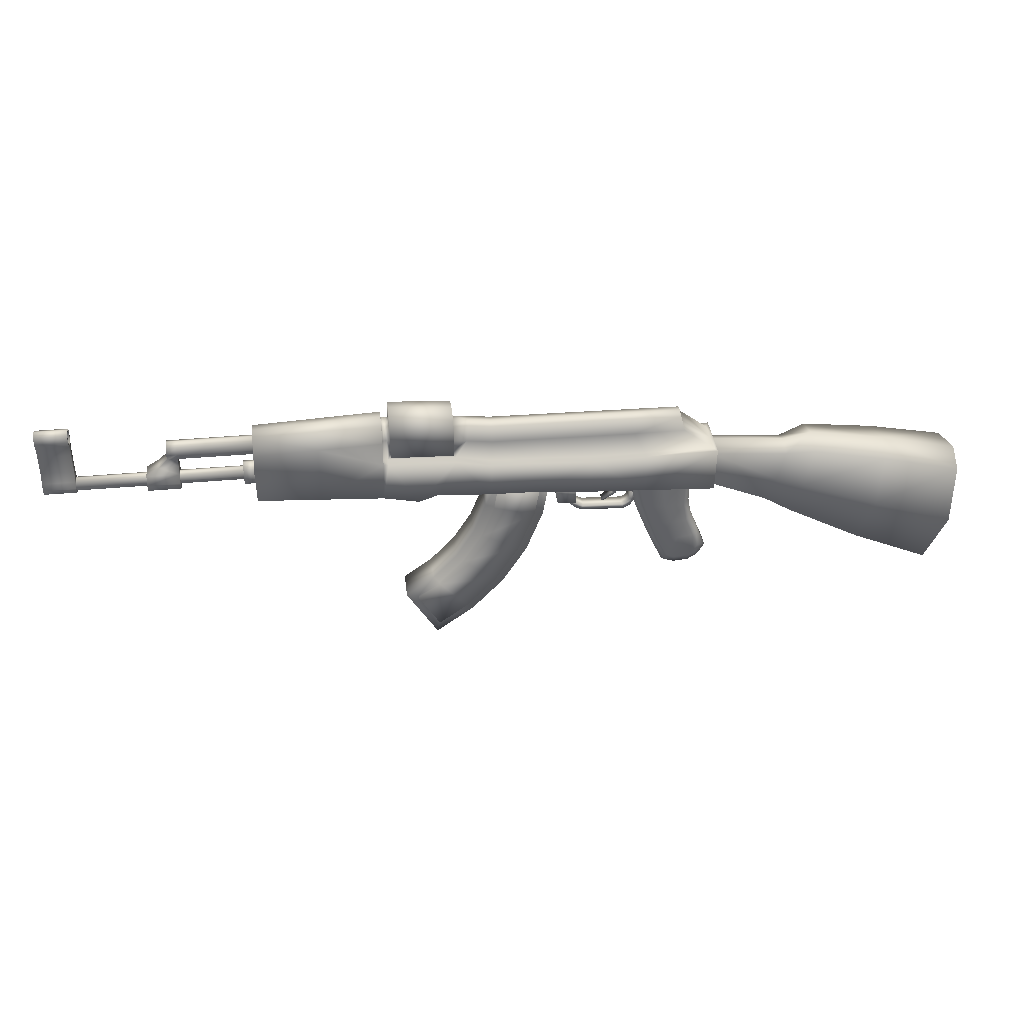
<metadata>
{"format":"obj","ext":"obj","renderer":"f3d","projection":"perspective","resolution":1024,"background":"white","views":[{"elev":37.4,"azim":-6.7,"up":"+Y"}]}
</metadata>
<code>
v  -12.25 8.841 -2.73
v  -9.436 3.979 -2.474
v  -12.86 4.699 -2.475
v  -12.73 8.87 -2.73
v  -12.25 8.841 2.73
v  -12.73 8.87 2.73
v  -12.86 4.699 2.475
v  -9.436 3.979 2.474
v  -12.86 4.024 -0
v  -9.436 3.305 -0
v  20.07 7.641 -0
v  20 2.295 -0
v  20 2.969 -2.356
v  20.07 7.641 -2.471
v  16.54 11.15 -0
v  16.54 10.94 -0.8784
v  11.71 11 -0.8784
v  11.71 11.21 -0
v  -25.01 10.62 -0
v  -25 12.1 -0
v  -25 11.86 -1.144
v  -25.01 10.62 -2.371
v  7.499 7.558 -1.849
v  7.617 9.98 -1.849
v  11.81 9.932 -1.849
v  12.89 7.599 -1.849
v  7.499 7.558 2.73
v  7.352 3.739 2.469
v  12.96 3.404 2.413
v  13.06 7.599 2.6
v  7.352 3.064 -0
v  7.352 3.739 -2.469
v  12.96 3.404 -2.413
v  12.96 2.73 -0
v  7.628 11.28 -0
v  7.628 11.06 -0.8784
v  2.87 11.13 -0.8784
v  2.87 11.35 -0
v  2.744 7.803 -1.849
v  -2.244 7.917 -1.849
v  -2.132 10.12 -1.849
v  2.859 10.05 -1.849
v  -2.244 7.917 2.73
v  -2.391 4.275 2.47
v  2.597 4.165 2.47
v  2.744 7.803 2.73
v  -2.391 3.601 -0
v  -2.391 4.275 -2.47
v  2.597 4.165 -2.47
v  2.597 3.491 -0
v  -2.121 11.41 -0
v  -2.121 11.2 -0.8784
v  -4.33 11.47 -0.8784
v  -4.33 11.68 -0
v  -12.25 8.841 -1.849
v  -12.73 8.87 -1.849
v  -12.71 11.07 -1.849
v  -12.27 11.09 -1.849
v  -4.612 10.42 1.849
v  -5.701 8.611 1.849
v  -2.244 7.917 1.849
v  -2.132 10.12 1.849
v  19.71 7.641 -0
v  19.71 7.641 -1.849
v  16.75 9.935 -1.849
v  16.75 9.935 -0
v  -25.08 8.944 -0
v  -25.08 8.944 -2.472
v  -25.02 5.356 -2.36
v  -25.02 4.682 -0
v  13.06 7.599 -2.6
v  12.89 7.599 1.849
v  19.71 7.641 1.849
v  16.75 9.935 1.849
v  11.81 9.932 1.849
v  2.744 7.803 -2.73
v  7.499 7.558 -2.73
v  2.859 10.05 1.849
v  2.744 7.803 1.849
v  7.499 7.558 1.849
v  7.617 9.98 1.849
v  -18.94 5.027 -2.417
v  -18.9 8.907 -2.601
v  -18.94 4.353 -0
v  -18.94 5.027 2.417
v  -18.9 8.907 2.601
v  -18.87 10.89 2.429
v  -12.73 11.17 2.485
v  -18.86 12.14 1.176
v  -12.72 12.41 1.208
v  -12.72 12.65 0.0001
v  -18.86 12.37 0.0001
v  -18.87 10.89 -2.429
v  -12.73 11.17 -2.485
v  -12.73 8.87 1.849
v  -12.71 11.07 1.849
v  -12.71 12.05 0.7964
v  -12.71 12.05 -0
v  -2.244 7.917 -2.73
v  20.07 7.641 2.471
v  -5.701 8.611 2.73
v  -7.624 4.596 -2.473
v  -5.701 8.611 -2.73
v  -7.624 4.596 2.473
v  -7.624 3.921 -0
v  -5.865 13.22 -0
v  -5.865 12.98 -1.377
v  -11.97 13.41 -1.361
v  -11.97 13.66 -0
v  -5.701 8.611 -1.849
v  -4.612 10.42 -1.849
v  -11.97 9.622 2.73
v  -5.972 9.412 2.73
v  -5.873 12.12 2.498
v  -11.97 12.55 2.475
v  -12.25 8.841 1.849
v  20 2.969 2.356
v  -25.02 5.356 2.36
v  -25.08 8.944 2.472
v  -25.01 10.62 2.371
v  -18.86 12.14 -1.176
v  -11.97 9.622 -2.73
v  -11.97 12.55 -2.475
v  -5.873 12.12 -2.498
v  -5.972 9.412 -2.73
v  -12.4 12.07 -0
v  -12.4 12.07 -0.7964
v  -12.71 12.05 -0.7964
v  -12.27 11.09 1.849
v  -5.972 9.412 1.849
v  -11.97 9.622 1.849
v  -5.898 10.56 1.849
v  -5.889 11.64 0.8784
v  -4.33 11.47 0.8784
v  -5.889 11.85 -0
v  -5.972 9.412 -1.849
v  -5.898 10.56 -1.849
v  -11.97 9.622 -1.849
v  -11.99 11.08 -1.849
v  -11.99 12.06 -0.7964
v  -11.99 12.06 -0
v  -11.99 11.08 1.849
v  -5.865 12.98 1.377
v  16.54 10.94 0.8784
v  11.71 11 0.8784
v  7.628 11.06 0.8784
v  2.87 11.13 0.8784
v  -2.121 11.2 0.8784
v  -12.72 12.41 -1.208
v  -11.97 13.41 1.361
v  -25 11.86 1.144
v  -12.4 12.07 0.7964
v  -5.889 11.64 -0.8784
v  -11.99 12.06 0.7964
v  26.39 3.43 -2.147
v  25.51 0.7435 -1.657
v  19.27 3.356 -1.657
v  19.46 5.449 -2.147
v  26.39 3.43 2.147
v  19.46 5.449 2.147
v  19.27 3.356 1.657
v  25.51 0.7435 1.657
v  19.27 2.706 -0
v  25.29 -0.1259 -0
v  45.3 -1.853 -0
v  42.92 -7.777 -0
v  42.57 -7.039 -3.172
v  44.29 -1.853 -4.11
v  37.43 6.156 -0
v  45.15 4.353 -0
v  44.65 3.889 -3.172
v  37.17 5.55 -2.901
v  28.97 3.197 -3.197
v  29.97 6.714 -2.468
v  36.49 0.6675 -3.759
v  36.49 0.6675 3.759
v  28.97 3.197 3.197
v  27.96 -0.3205 2.468
v  35.13 -3.922 2.901
v  27.74 -1.19 -0
v  27.96 -0.3205 -2.468
v  35.13 -3.922 -2.901
v  35.19 -4.769 -0
v  29.99 7.398 -0
v  27.27 6.117 -1.657
v  27.3 6.801 -0
v  19.64 6.746 -1.657
v  19.66 7.43 -0
v  19.64 6.746 1.657
v  27.27 6.117 1.657
v  44.29 -1.853 4.11
v  44.65 3.889 3.172
v  37.17 5.55 2.901
v  29.97 6.714 2.468
v  42.57 -7.039 3.172
v  13.34 0.4719 -1.303
v  12.14 4.618 -1.303
v  14.76 4.883 -1.303
v  15.35 0.5185 -1.303
v  14.76 4.883 1.303
v  12.25 4.663 1.303
v  13.34 0.4719 1.303
v  15.4 0.3316 1.303
v  11.28 4.7 0.5818
v  11.28 4.7 -0.5818
v  12.35 0.6636 -0.5818
v  12.35 0.6636 0.5818
v  15.49 -6.954 0.5818
v  15.49 -6.954 -0.5818
v  16.79 -7.429 -0.5818
v  16.79 -7.429 0.5818
v  19.92 -5.449 0.5818
v  19.92 -5.449 -0.5818
v  18.99 -3.154 -0.5818
v  18.99 -3.154 0.5818
v  18.61 -5.686 -1.303
v  16.88 -3.718 -1.303
v  18.44 -3.552 -1.303
v  19 -4.907 -1.303
v  16.9 -3.819 1.303
v  14.89 -4.002 1.303
v  15.91 -5.945 1.303
v  16.69 -6.281 1.303
v  14.08 -3.806 0.5818
v  14.08 -3.806 -0.5818
v  18.26 -1.343 -0.5818
v  18.26 -1.343 0.5818
v  16.11 -1.6 -1.303
v  16.67 -0.6353 -1.303
v  17.89 -1.789 -1.303
v  14.07 -1.765 1.303
v  16.15 -1.744 1.303
v  13.17 -1.571 -0.5818
v  13.17 -1.571 0.5818
v  17.92 0.5377 0.5818
v  17.92 0.5377 -0.5818
v  18.03 5.066 -0.5818
v  18.03 5.066 0.5818
v  17.75 1.486 -1.303
v  17.38 4.761 -1.303
v  17.38 5.016 1.303
v  17.31 0.3879 1.303
v  18.25 -7.311 0.5818
v  18.25 -7.311 -0.5818
v  19.21 -6.679 -0.5818
v  19.21 -6.679 0.5818
v  14.89 -4.002 -1.303
v  14.07 -1.765 -1.303
v  17.67 -1.617 1.303
v  18.44 -3.552 1.303
v  16.69 -6.281 -1.303
v  17.84 -6.191 -1.303
v  18.61 -5.686 1.303
v  17.84 -6.191 1.303
v  15.91 -5.945 -1.303
v  19 -4.907 1.303
v  17.85 -0.6604 -0.9425
v  12.68 3.193 0.6505
v  12.19 3.293 0.6505
v  11.82 1.186 0.6505
v  12.28 0.9397 0.6505
v  12.68 3.193 -0.6505
v  12.28 0.9397 -0.6505
v  11.82 1.186 -0.6505
v  12.19 3.293 -0.6505
v  11.56 0.7678 0.6505
v  11.89 0.3913 0.6505
v  11.89 0.3913 -0.6505
v  11.56 0.7678 -0.6505
v  6.955 0.2007 0.6505
v  11.29 0.0031 0.6505
v  11.09 0.5098 0.6505
v  7.132 0.6953 0.6505
v  11.29 0.0031 -0.6505
v  6.955 0.2007 -0.6505
v  11.09 0.5098 -0.6505
v  7.132 0.6953 -0.6505
v  6.156 0.6643 0.6505
v  6.397 1.11 0.6505
v  6.156 0.6643 -0.6505
v  6.397 1.11 -0.6505
v  5.545 1.317 -0.6505
v  5.545 1.317 0.6505
v  5.849 1.713 0.6505
v  5.849 1.713 -0.6505
v  10.82 2.689 0.4289
v  11.61 3.855 0.4289
v  9.534 3.888 0.4289
v  10.17 2.778 0.4289
v  11.61 3.855 -0.4289
v  10.82 2.689 -0.4289
v  9.534 3.888 -0.4289
v  10.17 2.778 -0.4289
v  10.43 1.832 0.4289
v  10.05 1.915 0.4289
v  10.43 1.832 -0.4289
v  10.05 1.915 -0.4289
v  9.263 1.078 0.4289
v  9.024 1.099 0.4289
v  9.263 1.078 -0.4289
v  9.024 1.099 -0.4289
v  6.319 3.565 -0.7865
v  6.369 1.158 -0.7865
v  4.515 1.343 -0.7865
v  4.145 3.565 -0.7865
v  6.319 3.565 0.7865
v  4.145 3.565 0.7865
v  4.515 1.343 0.7865
v  6.369 1.158 0.7865
v  -3.243 -1.373 -1.843
v  0.473 -3.204 -1.843
v  -1.848 -6.969 -1.843
v  -5.152 -4.472 -1.843
v  0.473 -3.204 1.843
v  -3.243 -1.373 1.843
v  -5.152 -4.472 1.843
v  -1.848 -6.969 1.843
v  3.696 5.273 1.536
v  3.696 5.273 -1.536
v  -2.23 5.696 -1.536
v  -2.23 5.696 1.536
v  -4.046 -0.9801 1.536
v  -4.046 -0.9801 -1.536
v  -5.865 -3.931 -1.536
v  -5.865 -3.931 1.536
v  -11.01 -8.552 1.536
v  -11.01 -8.552 -1.536
v  -7.973 -13.66 -1.536
v  -7.973 -13.66 1.536
v  -1.133 -7.506 1.536
v  -1.133 -7.506 -1.536
v  1.274 -3.601 -1.536
v  1.274 -3.601 1.536
v  -7.62 -7.154 -1.843
v  -4.85 -10.23 -1.843
v  -7.726 -12.36 -1.843
v  -9.837 -8.786 -1.843
v  2.04 0.9454 -1.843
v  -1.955 2.037 -1.843
v  -1.494 4.75 -1.843
v  2.644 4.468 -1.843
v  -4.85 -10.23 1.843
v  -7.62 -7.154 1.843
v  -9.837 -8.786 1.843
v  -7.726 -12.36 1.843
v  -1.955 2.037 1.843
v  2.04 0.9454 1.843
v  2.644 4.468 1.843
v  -1.494 4.75 1.843
v  -8.214 -6.484 1.536
v  -8.214 -6.484 -1.536
v  -2.82 2.266 -1.536
v  -2.82 2.266 1.536
v  2.901 0.704 1.536
v  2.901 0.704 -1.536
v  -4.248 -10.89 -1.536
v  -4.248 -10.89 1.536
v  2.644 4.468 -1.536
v  2.04 0.9454 -1.536
v  0.473 -3.204 -1.536
v  -1.848 -6.969 -1.536
v  -4.85 -10.23 -1.536
v  -7.726 -12.36 -1.536
v  -9.837 -8.786 -1.536
v  -7.62 -7.154 -1.536
v  -5.152 -4.472 -1.536
v  -3.243 -1.373 -1.536
v  -1.955 2.037 -1.536
v  -1.494 4.75 -1.536
v  2.644 4.468 1.536
v  -1.494 4.75 1.536
v  -1.955 2.037 1.536
v  -3.243 -1.373 1.536
v  -5.152 -4.472 1.536
v  -7.62 -7.154 1.536
v  -9.837 -8.786 1.536
v  -7.726 -12.36 1.536
v  -4.85 -10.23 1.536
v  -1.848 -6.969 1.536
v  0.473 -3.204 1.536
v  2.04 0.9454 1.536
v  -26.01 6.535 -0
v  -26.01 6.732 -0.4778
v  -26.01 7.21 -0.6757
v  -26.01 7.21 0.6757
v  -26.01 7.886 -0
v  -26.01 7.688 -0.4778
v  -26.01 7.688 0.4778
v  -26.01 6.732 0.4778
v  -42.67 7.21 -0.6757
v  -42.67 6.732 -0.4778
v  -42.67 6.535 -0
v  -42.67 6.732 0.4778
v  -42.67 7.21 0.6757
v  -42.67 7.688 0.4778
v  -42.67 7.886 -0
v  -42.67 7.688 -0.4778
v  -35.42 7.21 -1.193
v  -32.27 7.21 -1.193
v  -32.27 6.367 -0.8436
v  -35.42 6.367 -0.8436
v  -32.27 6.017 -0
v  -35.42 6.017 -0
v  -32.27 6.367 0.8436
v  -35.42 6.367 0.8436
v  -32.27 7.21 1.193
v  -35.42 7.21 1.193
v  -32.27 8.054 0.8436
v  -35.42 8.054 0.8436
v  -35.42 8.054 -0.8436
v  -32.27 8.054 -0.8436
v  -24.76 9.476 -0
v  -24.76 9.753 -0.6687
v  -24.76 10.42 -0.9457
v  -24.76 10.42 0.9457
v  -24.76 11.37 -0
v  -24.76 11.09 -0.6687
v  -24.76 11.09 0.6687
v  -24.76 9.753 0.6687
v  -32.27 10.42 -0.9457
v  -32.27 9.753 -0.6687
v  -32.27 9.476 -0
v  -32.27 9.753 0.6687
v  -32.27 10.42 0.9457
v  -32.27 11.09 0.6687
v  -32.27 11.37 -0
v  -32.27 11.09 -0.6687
v  -33.25 11.09 0.6687
v  -33.25 11.37 -0
v  -33.25 10.42 -0
v  -33.25 10.42 0.9457
v  -33.25 10.42 -0.9457
v  -33.25 9.753 -0.6687
v  -33.25 9.753 0.6687
v  -33.25 11.09 -0.6687
v  -32.27 8.903 0.7561
v  -34.13 8.903 0.7561
v  -32.27 8.903 -0.7561
v  -34.13 8.903 -0.7561
v  -33.25 9.753 -0
v  -35.42 7.21 -0
v  -35.42 8.054 -0
v  -34.13 8.903 -0
v  -32.27 7.21 -0
v  -32.27 8.054 -0
v  -32.27 8.765 -0
v  -24.76 6.044 -0
v  -24.76 6.386 -0.8247
v  -24.76 7.21 -1.166
v  -24.76 7.21 1.166
v  -24.76 8.377 -0
v  -24.76 8.035 -0.8247
v  -24.76 8.035 0.8247
v  -24.76 6.386 0.8247
v  -26.17 7.21 -1.166
v  -26.17 6.386 -0.8247
v  -26.17 6.044 -0
v  -26.17 6.386 0.8247
v  -26.17 7.21 1.166
v  -26.17 8.035 0.8247
v  -26.17 8.377 -0
v  -26.17 8.035 -0.8247
v  -42.17 6.329 -0
v  -42.17 6.587 -0.6229
v  -42.17 7.21 -0.881
v  -42.17 7.21 0.881
v  -42.17 8.091 -0
v  -42.17 7.833 -0.6229
v  -42.17 7.833 0.6229
v  -42.17 6.587 0.6229
v  -45.3 7.21 -0.881
v  -45.3 6.587 -0.6229
v  -45.3 6.329 -0
v  -45.3 6.587 0.6229
v  -45.3 7.21 0.881
v  -45.3 7.833 0.6229
v  -45.3 7.833 -0.6229
v  -45.3 8.091 -0
v  -42.17 8.947 0.4401
v  -42.17 8.947 -0
v  -42.17 8.947 -0.4401
v  -45.3 8.947 -0.4401
v  -45.3 8.947 -0
v  -45.3 8.947 0.4401
v  -45.3 12.59 0.881
v  -42.17 12.59 0.881
v  -42.17 13.21 0.6229
v  -45.3 13.21 0.6229
v  -42.17 13.47 -0
v  -45.3 13.47 -0
v  -42.17 13.21 -0.6229
v  -45.3 13.21 -0.6229
v  -42.17 12.59 -0.881
v  -45.3 12.59 -0.881
v  -42.17 11.97 -0.6229
v  -45.3 11.97 -0.6229
v  -45.3 11.97 0.6229
v  -42.17 11.97 0.6229
v  -42.17 10.85 -0.4401
v  -42.17 11.71 -0
v  -42.17 10.85 -0
v  -42.17 10.85 0.4401
v  -45.3 10.85 0.4401
v  -45.3 11.71 -0
v  -45.3 10.85 -0
v  -45.3 10.85 -0.4401
v  -42.17 13.05 0.4587
v  -42.17 12.59 0.6487
v  -42.17 13.24 -0
v  -42.17 13.05 -0.4587
v  -42.17 12.59 -0.6487
v  -42.17 12.13 -0.4587
v  -42.17 11.94 -0
v  -42.17 12.13 0.4587
v  -45.3 12.59 0.6487
v  -45.3 13.05 0.4587
v  -45.3 13.24 -0
v  -45.3 13.05 -0.4587
v  -45.3 12.59 -0.6487
v  -45.3 12.13 -0.4587
v  -45.3 11.94 -0
v  -45.3 12.13 0.4587
g AK_47
f 1 2 3 4
f 5 6 7 8
f 9 3 2 10
f 11 12 13 14
f 15 16 17 18
f 19 20 21 22
f 23 24 25 26
f 27 28 29 30
f 31 32 33 34
f 35 36 37 38
f 39 40 41 42
f 43 44 45 46
f 47 48 49 50
f 51 52 53 54
f 55 56 57 58
f 59 60 61 62
f 63 64 65 66
f 67 68 69 70
f 33 71 14 13
f 72 73 74 75
f 49 76 77 32
f 78 79 80 81
f 82 83 4 3
f 84 82 3 9
f 85 7 6 86
f 87 86 6 88
f 89 90 91 92
f 93 94 4 83
f 6 95 96 88
f 91 90 97 98
f 94 57 56 4
f 4 56 55 1
f 99 40 39 76
f 77 23 26 71
f 11 14 64 63
f 30 100 73 72
f 27 80 79 46
f 43 61 60 101
f 48 102 103 99
f 101 104 44 43
f 105 102 48 47
f 106 107 108 109
f 40 110 111 41
f 112 113 114 115
f 103 110 40 99
f 101 60 116 5
f 38 37 52 51
f 23 39 42 24
f 27 46 45 28
f 50 49 32 31
f 99 76 49 48
f 79 78 62 61
f 76 39 23 77
f 46 79 61 43
f 18 17 36 35
f 26 25 65 64
f 100 30 29 117
f 34 33 13 12
f 71 33 32 77
f 80 72 75 81
f 71 26 64 14
f 27 30 72 80
f 83 82 69 68
f 70 84 85 118
f 118 85 86 119
f 86 87 120 119
f 92 121 21 20
f 22 93 83 68
f 2 1 103 102
f 101 5 8 104
f 105 10 2 102
f 122 123 124 125
f 1 55 110 103
f 126 127 128 98
f 116 129 96 95
f 5 116 95 6
f 130 131 116 60
f 130 60 59 132
f 133 134 54 135
f 136 137 111 110
f 136 110 55 138
f 138 55 58 139
f 140 127 126 141
f 131 142 129 116
f 112 131 130 113
f 113 130 132 114
f 143 133 135 106
f 125 124 137 136
f 125 136 138 122
f 122 138 139 123
f 109 108 140 141
f 112 115 142 131
f 127 58 57 128
f 75 74 144 145
f 17 25 24 36
f 78 81 146 147
f 42 41 52 37
f 134 59 62 148
f 89 87 88 90
f 121 149 94 93
f 90 88 96 97
f 149 128 57 94
f 41 111 53 52
f 115 114 143 150
f 62 78 147 148
f 24 42 37 36
f 81 75 145 146
f 16 65 25 17
f 151 120 87 89
f 21 121 93 22
f 107 124 123 108
f 96 129 152 97
f 133 132 59 134
f 153 53 111 137
f 140 139 58 127
f 154 152 129 142
f 114 132 133 143
f 124 107 153 137
f 123 139 140 108
f 115 150 154 142
f 67 19 22 68
f 66 65 16 15
f 9 10 8 7
f 117 12 11 100
f 15 18 145 144
f 151 20 19 120
f 31 34 29 28
f 35 38 147 146
f 47 50 45 44
f 51 54 134 148
f 63 66 74 73
f 67 70 118 119
f 84 9 7 85
f 92 91 149 121
f 91 98 128 149
f 11 63 73 100
f 105 47 44 104
f 106 109 150 143
f 38 51 148 147
f 50 31 28 45
f 18 35 146 145
f 34 12 117 29
f 82 84 70 69
f 92 20 151 89
f 8 10 105 104
f 126 98 97 152
f 153 135 54 53
f 141 126 152 154
f 107 106 135 153
f 109 141 154 150
f 120 19 67 119
f 66 15 144 74
f 155 156 157 158
f 159 160 161 162
f 163 157 156 164
f 165 166 167 168
f 169 170 171 172
f 173 174 172 175
f 176 177 178 179
f 180 181 182 183
f 184 174 185 186
f 173 155 185 174
f 159 162 178 177
f 180 164 156 181
f 186 185 187 188
f 155 158 187 185
f 189 160 159 190
f 165 168 171 170
f 182 175 168 167
f 176 191 192 193
f 155 173 181 156
f 190 159 177 194
f 163 164 162 161
f 195 166 165 191
f 169 184 194 193
f 183 166 195 179
f 184 186 190 194
f 162 164 180 178
f 186 188 189 190
f 165 170 192 191
f 169 172 174 184
f 175 172 171 168
f 191 176 179 195
f 183 182 167 166
f 175 182 181 173
f 177 176 193 194
f 169 193 192 170
f 180 183 179 178
f 196 197 198 199
f 200 201 202 203
f 204 205 206 207
f 208 209 210 211
f 212 213 214 215
f 216 217 218 219
f 220 221 222 223
f 224 225 209 208
f 215 214 226 227
f 218 217 228 229
f 218 229 230
f 203 202 231 232
f 207 206 233 234
f 235 236 237 238
f 239 229 199 240
f 199 198 240
f 241 200 203 242
f 243 244 245 246
f 228 217 247 248
f 249 232 220 250
f 211 210 244 243
f 251 217 216 252
f 253 220 223 254
f 246 245 213 212
f 217 251 255 247
f 250 220 253 256
f 236 257 239 237
f 239 240 237
f 216 219 213 245
f 225 247 255 209
f 207 202 201 204
f 223 222 208 211
f 215 250 256 212
f 219 218 214 213
f 248 247 225 233
f 222 221 224 208
f 249 250 215 227
f 226 214 218 257
f 218 230 257
f 234 231 202 207
f 197 196 206 205
f 241 242 235 238
f 210 251 252 244
f 246 253 254 243
f 252 216 245 244
f 254 223 211 243
f 209 255 251 210
f 212 256 253 246
f 227 226 236 235
f 228 199 229
f 232 231 221 220
f 234 233 225 224
f 239 230 229
f 199 228 248 196
f 232 249 242 203
f 257 230 239
f 196 248 233 206
f 242 249 227 235
f 257 236 226
f 231 234 224 221
f 258 259 260 261
f 262 258 261 263
f 264 265 262 263
f 259 265 264 260
f 261 260 266 267
f 263 261 267 268
f 269 264 263 268
f 260 264 269 266
f 270 271 272 273
f 274 271 270 275
f 276 274 275 277
f 272 276 277 273
f 278 270 273 279
f 275 270 278 280
f 277 275 280 281
f 273 277 281 279
f 259 258 262 265
f 282 283 284
f 285 282 284
f 267 266 272 271
f 268 267 271 274
f 269 268 274 276
f 266 269 276 272
f 283 278 279 284
f 280 278 283 282
f 281 280 282 285
f 279 281 285 284
f 286 287 288 289
f 290 287 286 291
f 292 290 291 293
f 288 292 293 289
f 294 286 289 295
f 291 286 294 296
f 293 291 296 297
f 289 293 297 295
f 298 294 295 299
f 296 294 298 300
f 297 296 300 301
f 295 297 301 299
f 301 300 298 299
f 302 303 304 305
f 306 307 308 309
f 308 304 303 309
f 309 303 302 306
f 306 302 305 307
f 307 305 304 308
f 310 311 312 313
f 314 315 316 317
f 318 319 320 321
f 322 323 324 325
f 326 327 328 329
f 330 331 332 333
f 334 335 336 337
f 313 312 335 334
f 338 339 340 341
f 311 310 339 338
f 342 343 344 345
f 317 316 343 342
f 346 347 348 349
f 315 314 347 346
f 350 351 327 326
f 325 324 351 350
f 352 353 321 320
f 323 322 353 352
f 354 355 319 318
f 333 332 355 354
f 356 357 329 328
f 331 330 357 356
f 358 319 355 359
f 359 355 332 360
f 360 332 331 361
f 361 331 356 362
f 363 362 356 328
f 363 328 327 364
f 364 327 351 365
f 365 351 324 366
f 366 324 323 367
f 367 323 352 368
f 369 368 352 320
f 358 369 320 319
f 370 318 321 371
f 371 321 353 372
f 372 353 322 373
f 373 322 325 374
f 374 325 350 375
f 376 375 350 326
f 377 376 326 329
f 377 329 357 378
f 378 357 330 379
f 379 330 333 380
f 380 333 354 381
f 370 381 354 318
f 341 358 359 338
f 338 359 360 311
f 311 360 361 312
f 312 361 362 335
f 335 362 363 336
f 336 363 364 337
f 337 364 365 334
f 334 365 366 313
f 313 366 367 310
f 310 367 368 339
f 339 368 369 340
f 340 369 358 341
f 348 370 371 349
f 349 371 372 346
f 346 372 373 315
f 315 373 374 316
f 316 374 375 343
f 343 375 376 344
f 344 376 377 345
f 345 377 378 342
f 342 378 379 317
f 317 379 380 314
f 314 380 381 347
f 347 381 370 348
f 382 383 384 385
f 386 385 384 387
f 386 388 385
f 382 385 389
f 390 384 383 391
f 391 383 382 392
f 392 382 389 393
f 393 389 385 394
f 394 385 388 395
f 395 388 386 396
f 396 386 387 397
f 397 387 384 390
f 394 395 396 392
f 390 392 396 397
f 390 391 392
f 394 392 393
f 398 399 400 401
f 401 400 402 403
f 403 402 404 405
f 405 404 406 407
f 407 406 408 409
f 410 411 399 398
f 412 413 414 415
f 416 415 414 417
f 416 418 415
f 412 415 419
f 420 414 413 421
f 421 413 412 422
f 422 412 419 423
f 423 419 415 424
f 424 415 418 425
f 425 418 416 426
f 426 416 417 427
f 427 417 414 420
f 428 429 430 431
f 432 420 421 433
f 434 423 424 431
f 431 424 425 428
f 428 425 426 429
f 429 426 427 435
f 435 427 420 432
f 436 423 434 437
f 438 439 433 421
f 430 440 434 431
f 430 429 435 432
f 433 440 430 432
f 441 442 410 398
f 441 398 401 403
f 441 403 405 407
f 409 442 441 407
f 443 437 434 440
f 443 440 433 439
f 404 402 444 406
f 444 445 408 406
f 444 402 400 399
f 411 445 444 399
f 436 446 422 423
f 438 421 422 446
f 408 436 437 409
f 439 438 411 410
f 437 443 442 409
f 442 443 439 410
f 446 436 408 445
f 411 438 446 445
f 447 448 449 450
f 451 450 449 452
f 451 453 450
f 447 450 454
f 455 449 448 456
f 456 448 447 457
f 457 447 454 458
f 458 454 450 459
f 459 450 453 460
f 460 453 451 461
f 461 451 452 462
f 462 452 449 455
f 459 460 461 457
f 455 457 461 462
f 455 456 457
f 459 457 458
f 463 464 465 466
f 467 466 465 468
f 467 469 466
f 463 466 470
f 471 465 464 472
f 472 464 463 473
f 473 463 470 474
f 474 470 466 475
f 475 466 469 476
f 477 468 465 471
f 475 476 478 473
f 471 473 478 477
f 471 472 473
f 475 473 474
f 479 469 467 480
f 481 480 467 468
f 481 468 477 482
f 482 477 478 483
f 484 483 478 476
f 484 476 469 479
f 485 486 487 488
f 488 487 489 490
f 490 489 491 492
f 492 491 493 494
f 494 493 495 496
f 497 498 486 485
f 499 495 500 501
f 502 501 500 498
f 502 498 497 503
f 503 497 504 505
f 506 505 504 496
f 506 496 495 499
f 479 502 503 484
f 502 479 480 501
f 501 480 481 499
f 482 506 499 481
f 506 482 483 505
f 484 503 505 483
f 507 487 486 508
f 509 489 487 507
f 510 491 489 509
f 511 493 491 510
f 512 495 493 511
f 513 500 495 512
f 514 498 500 513
f 508 486 498 514
f 515 485 488 516
f 516 488 490 517
f 517 490 492 518
f 518 492 494 519
f 519 494 496 520
f 520 496 504 521
f 521 504 497 522
f 522 497 485 515
f 521 513 512 520
f 520 512 511 519
f 519 511 510 518
f 518 510 509 517
f 517 509 507 516
f 516 507 508 515
f 515 508 514 522
f 522 514 513 521

</code>
